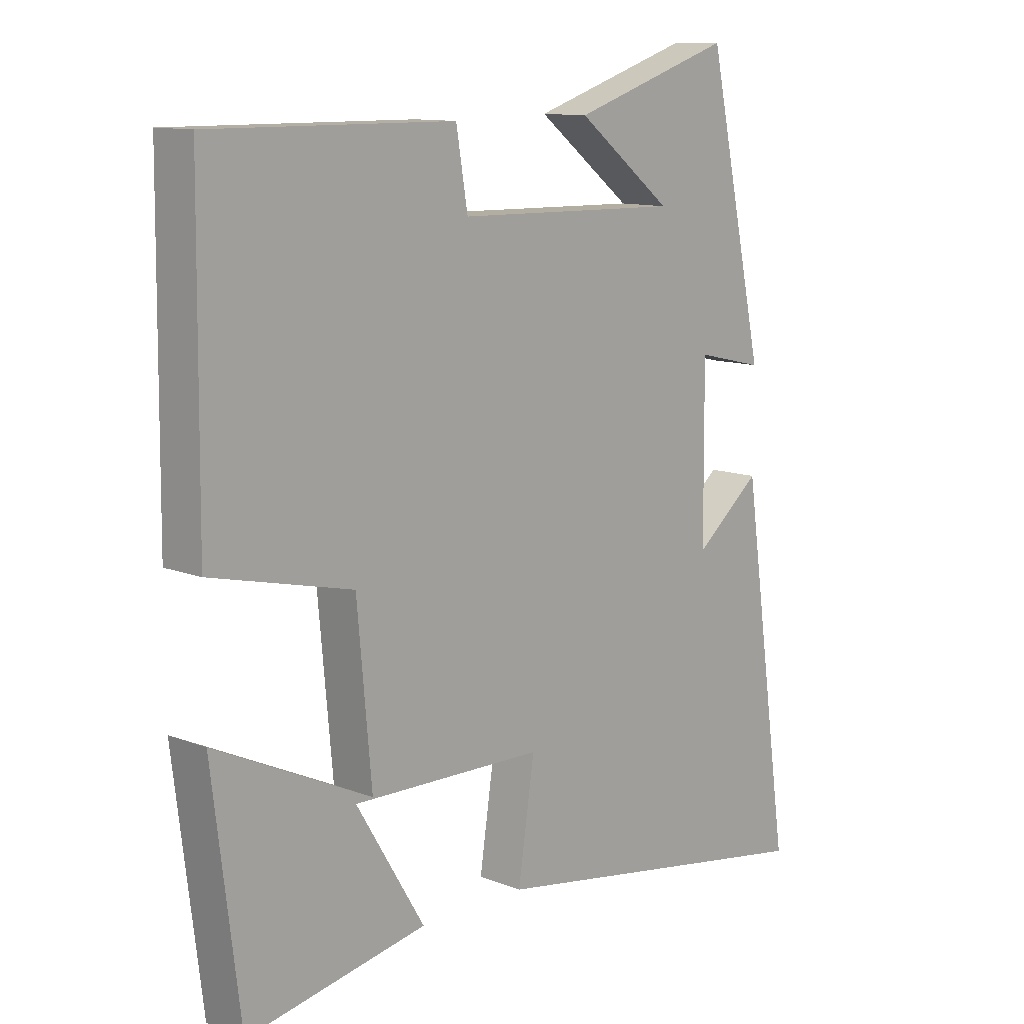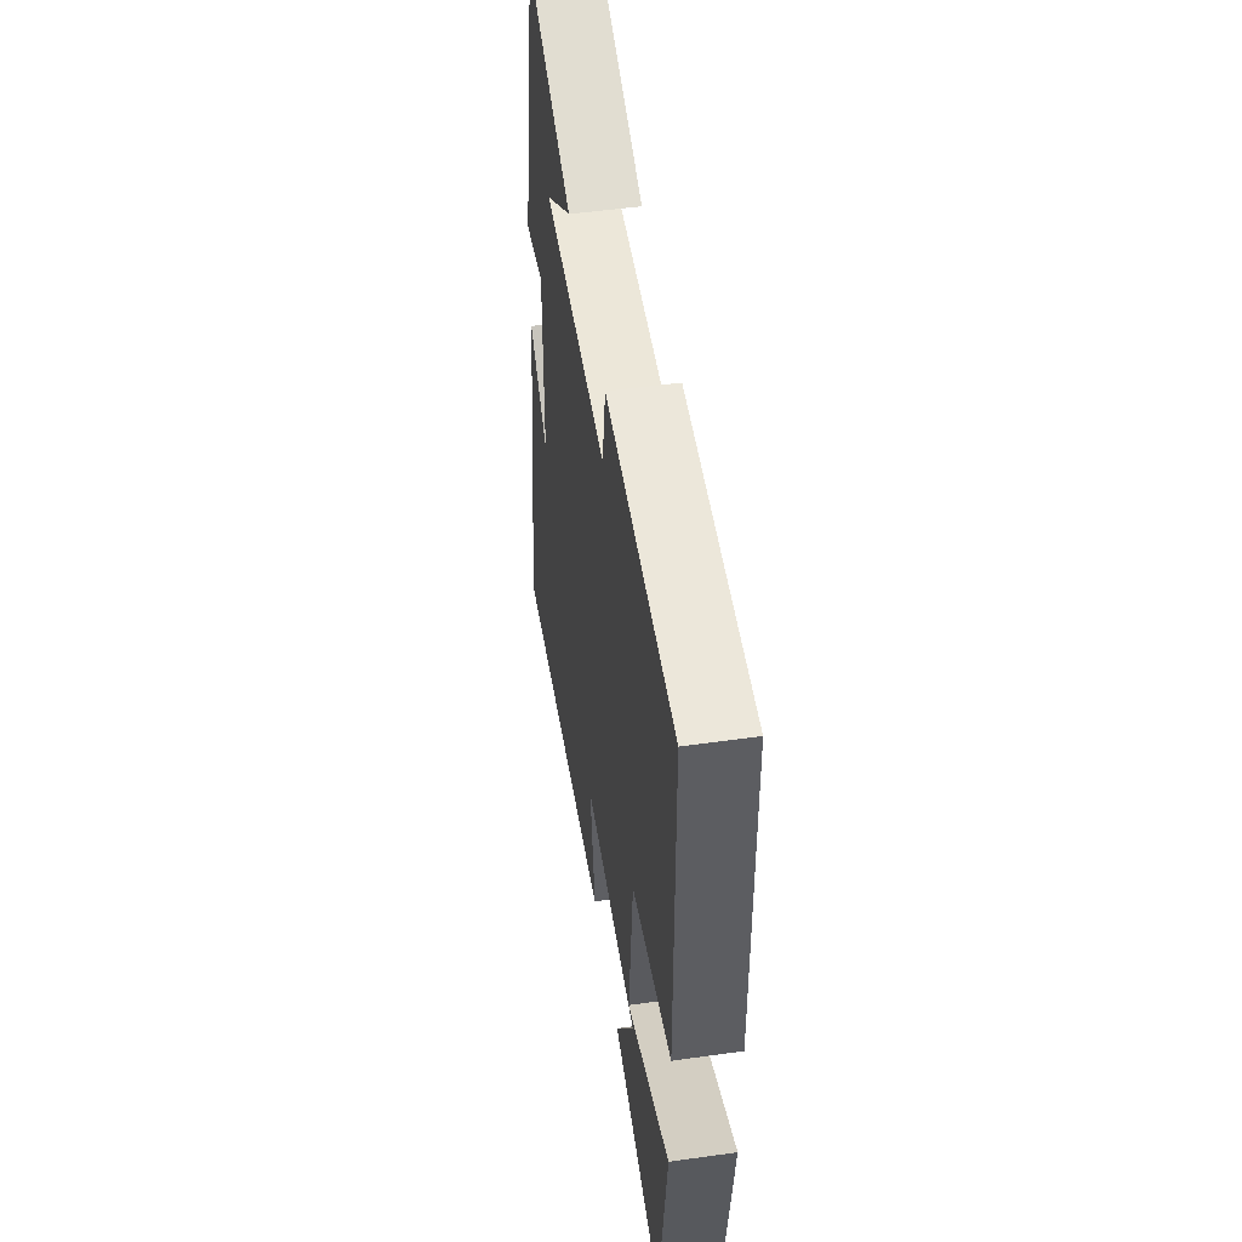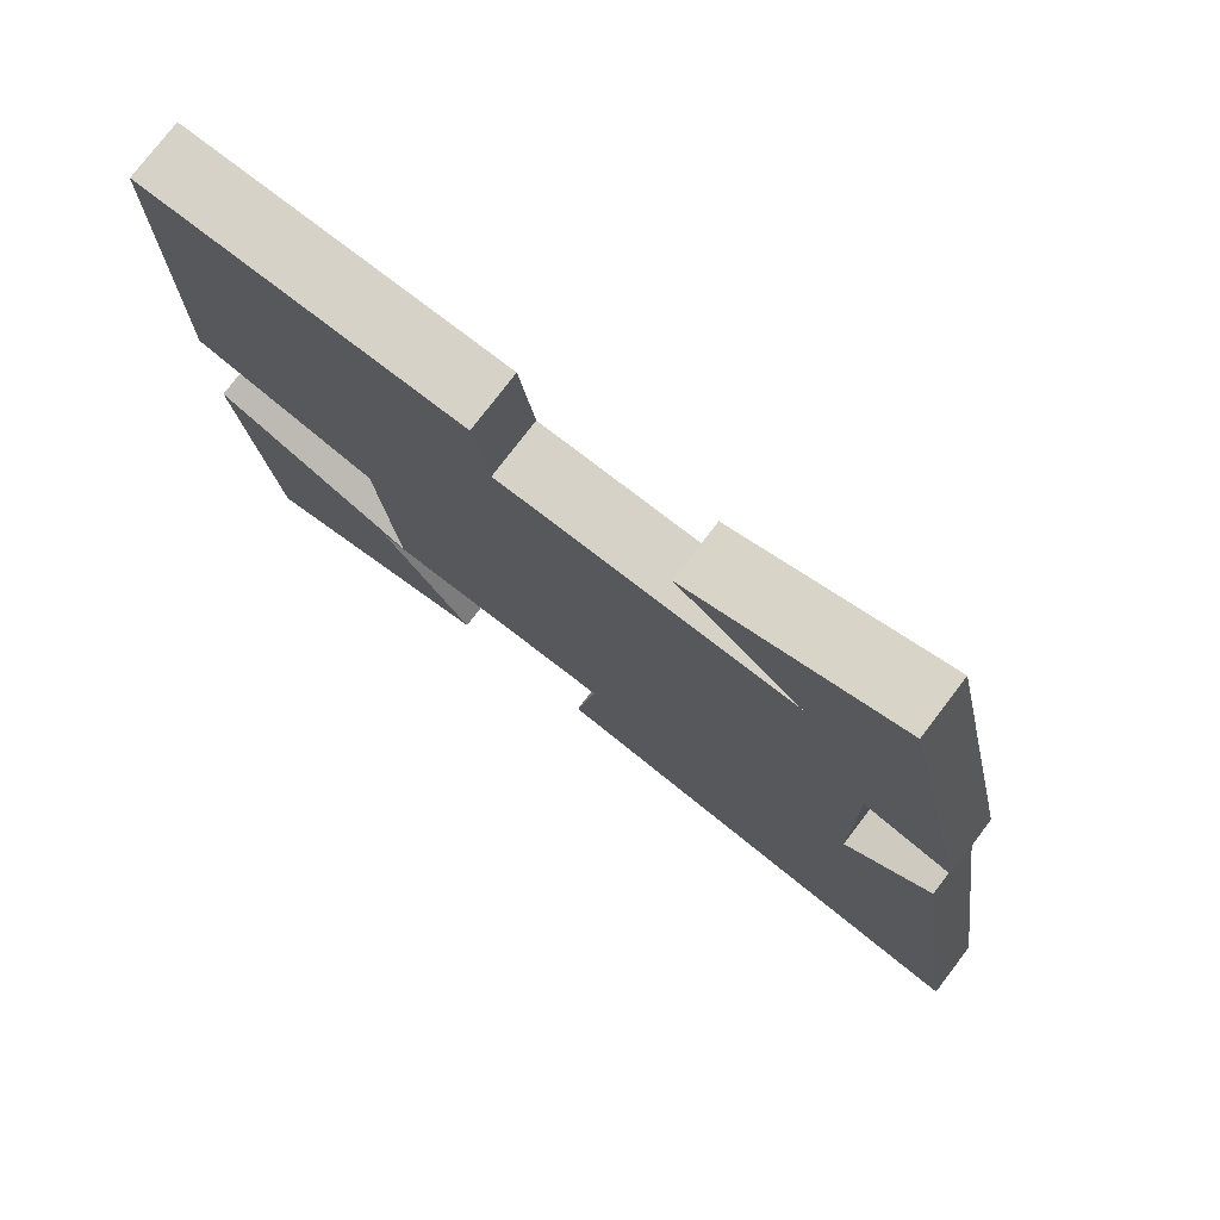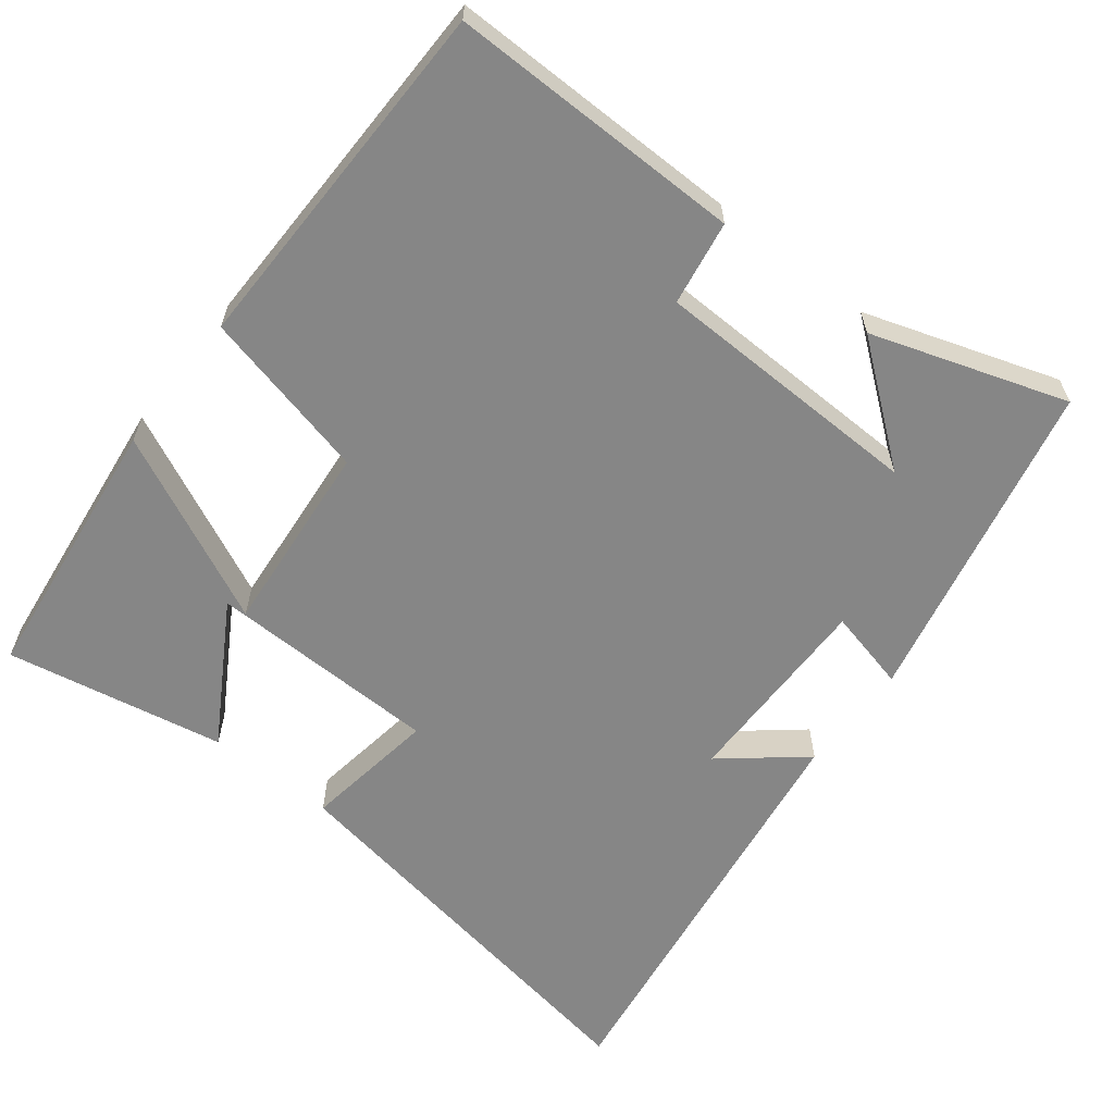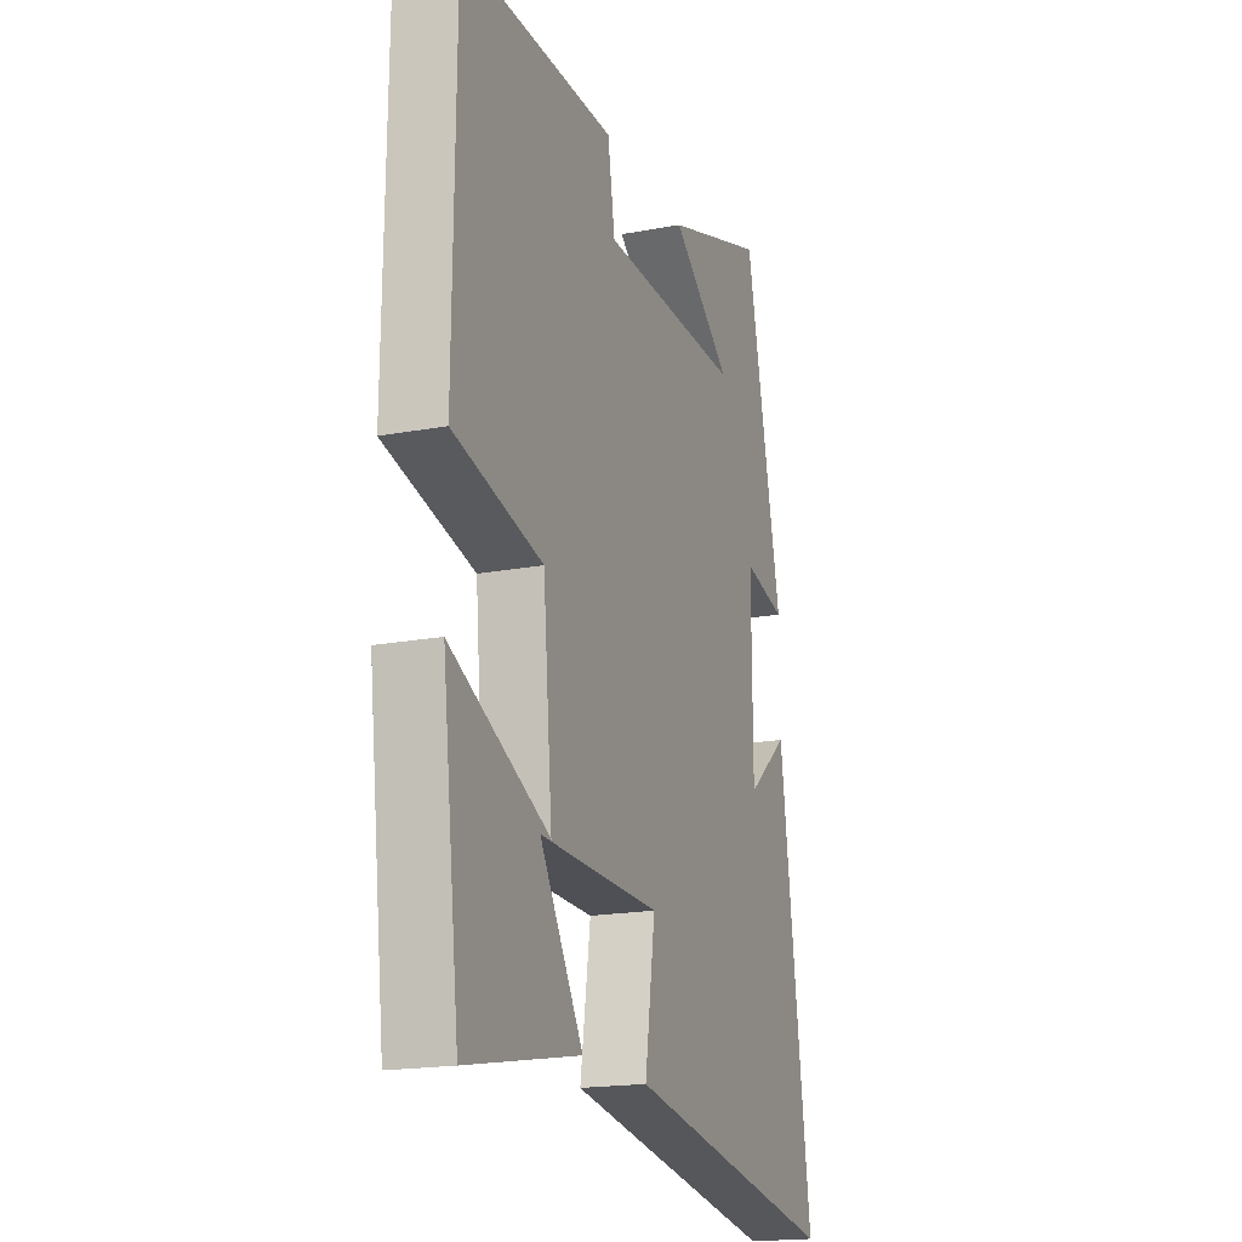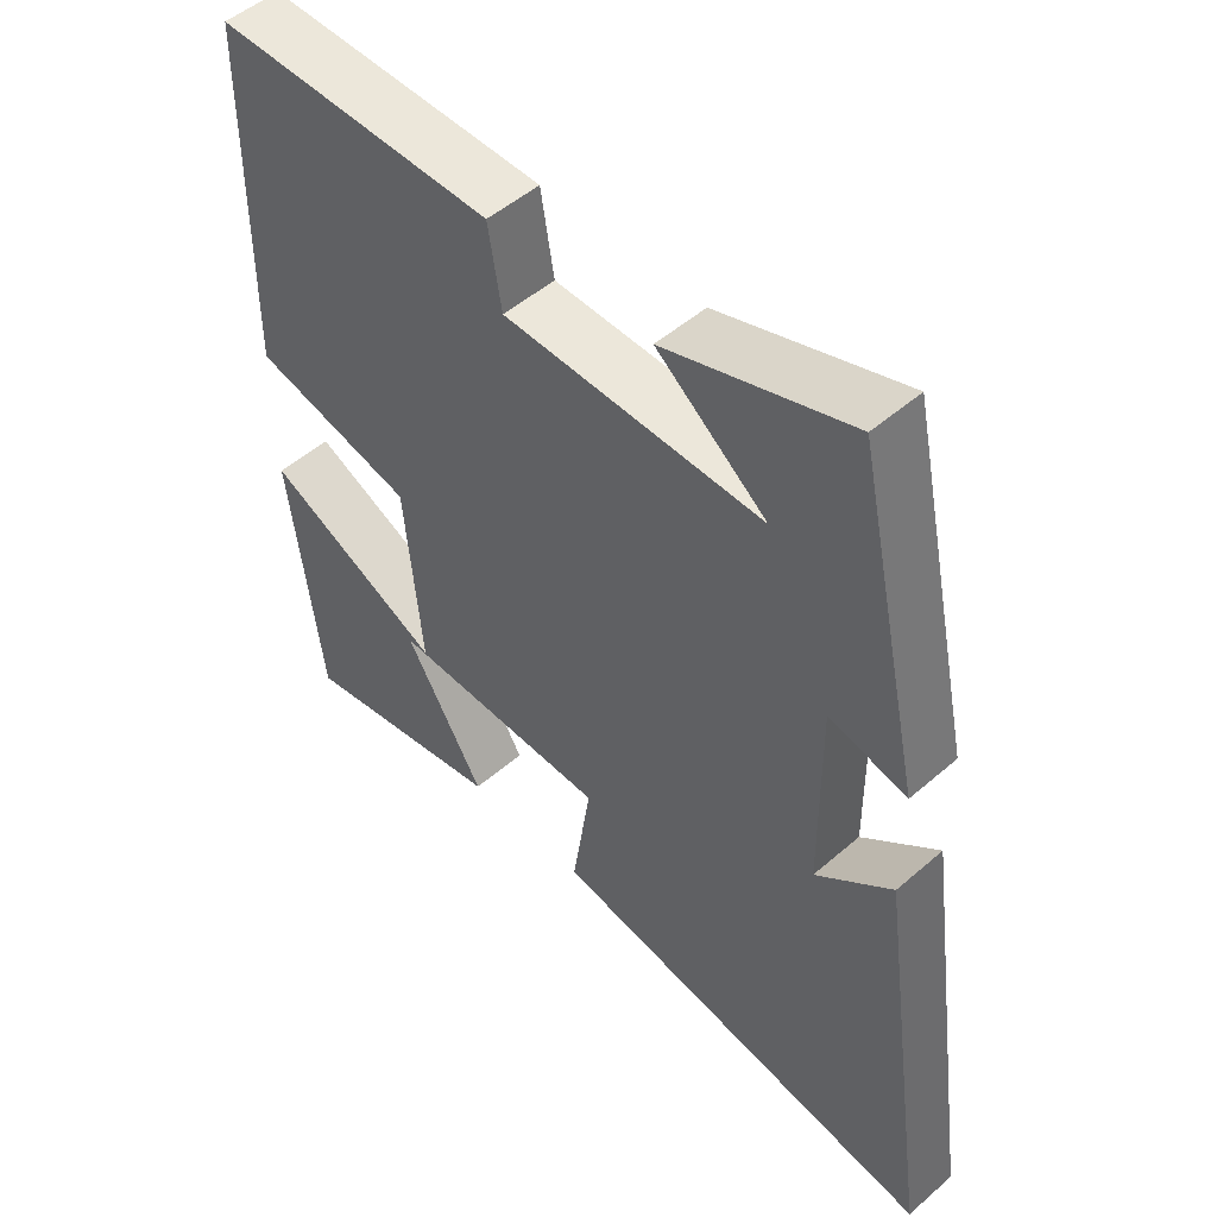
<metadata>
{"format":"obj","ext":"obj","renderer":"f3d","projection":"perspective","resolution":1024,"background":"white","views":[{"elev":11.6,"azim":-46.7,"up":"+Z"},{"elev":51.3,"azim":-98.7,"up":"+Z"},{"elev":77.2,"azim":37.4,"up":"+Z"},{"elev":-62.0,"azim":-38.1,"up":"+Y"},{"elev":-18.3,"azim":-69.8,"up":"+Z"},{"elev":50.7,"azim":46.6,"up":"+Z"}]}
</metadata>
<code>
v 0.583 0.07 -0.593
v 0.018 0.07 -0.5
v 0.045 0.07 -0.318
v -0.271 0.07 -0.312
v -0.158 0.07 -0.5
v -0.455 0.07 -0.557
v -0.5 0.07 -0.189
v -0.243 0.07 -0.31
v -0.267 0.07 -0.046
v -0.5 0.07 0.009
v -0.495 0.07 0.503
v -0.093 0.07 0.5
v -0.074 0.07 0.385
v 0.296 0.07 0.377
v 0.139 0.07 0.5
v 0.404 0.07 0.588
v 0.5 0.07 0.144
v 0.389 0.07 0.17
v 0.391 0.07 -0.104
v 0.5 0.07 -0.014
v 0.583 0 -0.593
v 0.018 0 -0.5
v 0.045 0 -0.318
v -0.271 0 -0.312
v -0.158 0 -0.5
v -0.455 0 -0.557
v -0.5 0 -0.189
v -0.243 0 -0.31
v -0.267 0 -0.046
v -0.5 0 0.009
v -0.495 0 0.503
v -0.093 0 0.5
v -0.074 0 0.385
v 0.296 0 0.377
v 0.139 0 0.5
v 0.404 0 0.588
v 0.5 0 0.144
v 0.389 0 0.17
v 0.391 0 -0.104
v 0.5 0 -0.014
f 19 20 1 2
f 18 19 2 3
f 16 17 18
f 14 15 16
f 14 16 18 3
f 10 11 12 13
f 9 10 13 14
f 8 9 14 3
f 4 5 6 7
f 4 7 8
f 3 4 8
f 22 21 40 39
f 23 22 39 38
f 38 37 36
f 36 35 34
f 23 38 36 34
f 33 32 31 30
f 34 33 30 29
f 23 34 29 28
f 27 26 25 24
f 28 27 24
f 28 24 23
f 1 21 22 2
f 2 22 23 3
f 3 23 24 4
f 4 24 25 5
f 5 25 26 6
f 6 26 27 7
f 7 27 28 8
f 8 28 29 9
f 9 29 30 10
f 10 30 31 11
f 11 31 32 12
f 12 32 33 13
f 13 33 34 14
f 14 34 35 15
f 15 35 36 16
f 16 36 37 17
f 17 37 38 18
f 18 38 39 19
f 19 39 40 20
f 20 40 21 1

</code>
